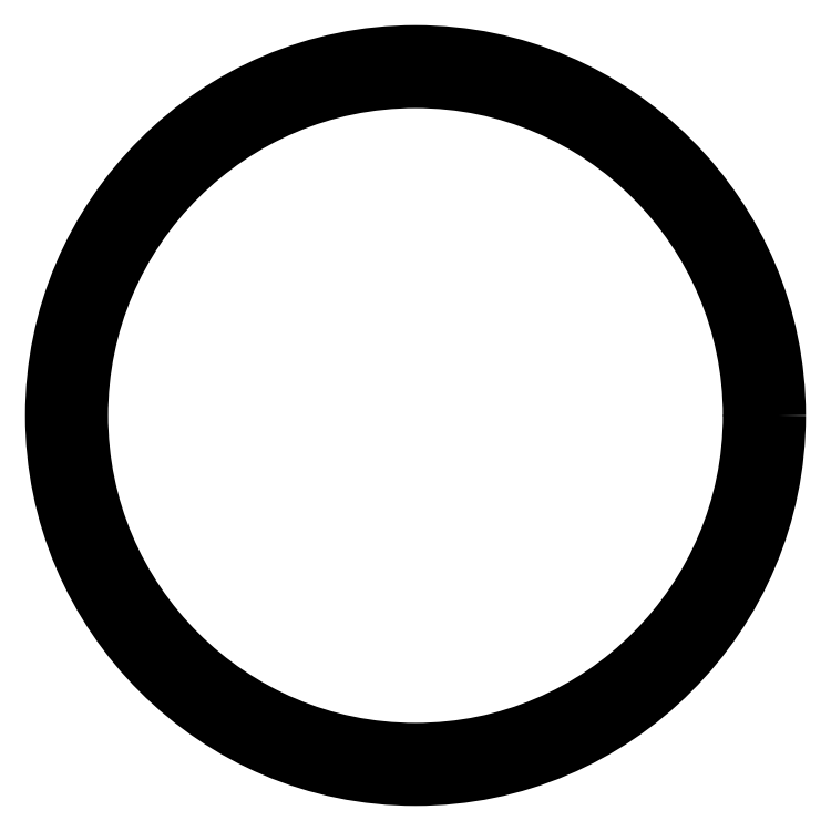
<metadata>
{"format":"dxf","ext":"dxf","renderer":"ezdxf+matplotlib","layout":"modelspace","background":"white","min_lineweight":24,"dpi":150}
</metadata>
<code>
0
SECTION
2
ENTITIES
0
CIRCLE
8
0
10
183.9
20
888.3
30
0
40
11.73
0
CIRCLE
8
0
10
183.9
20
888.3
30
0
40
12.7
0
ENDSEC
0
EOF

</code>
